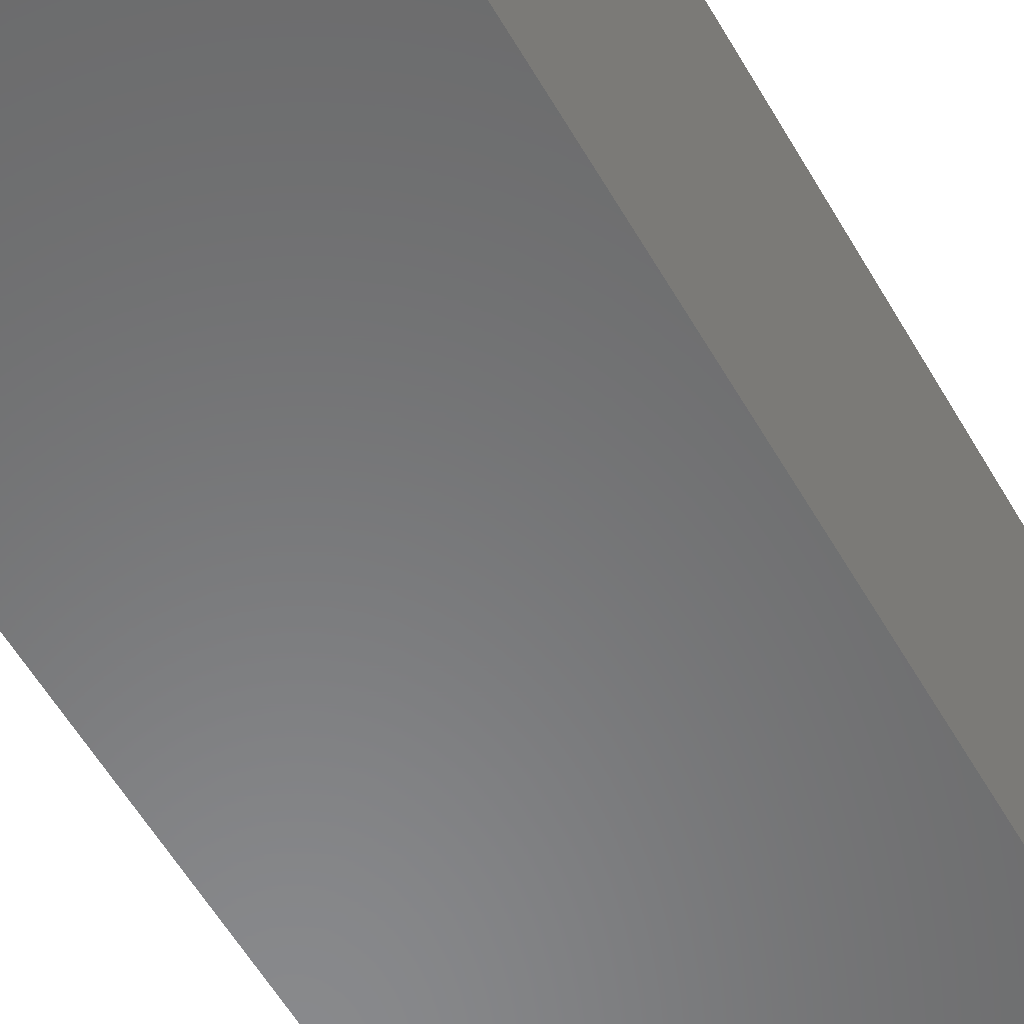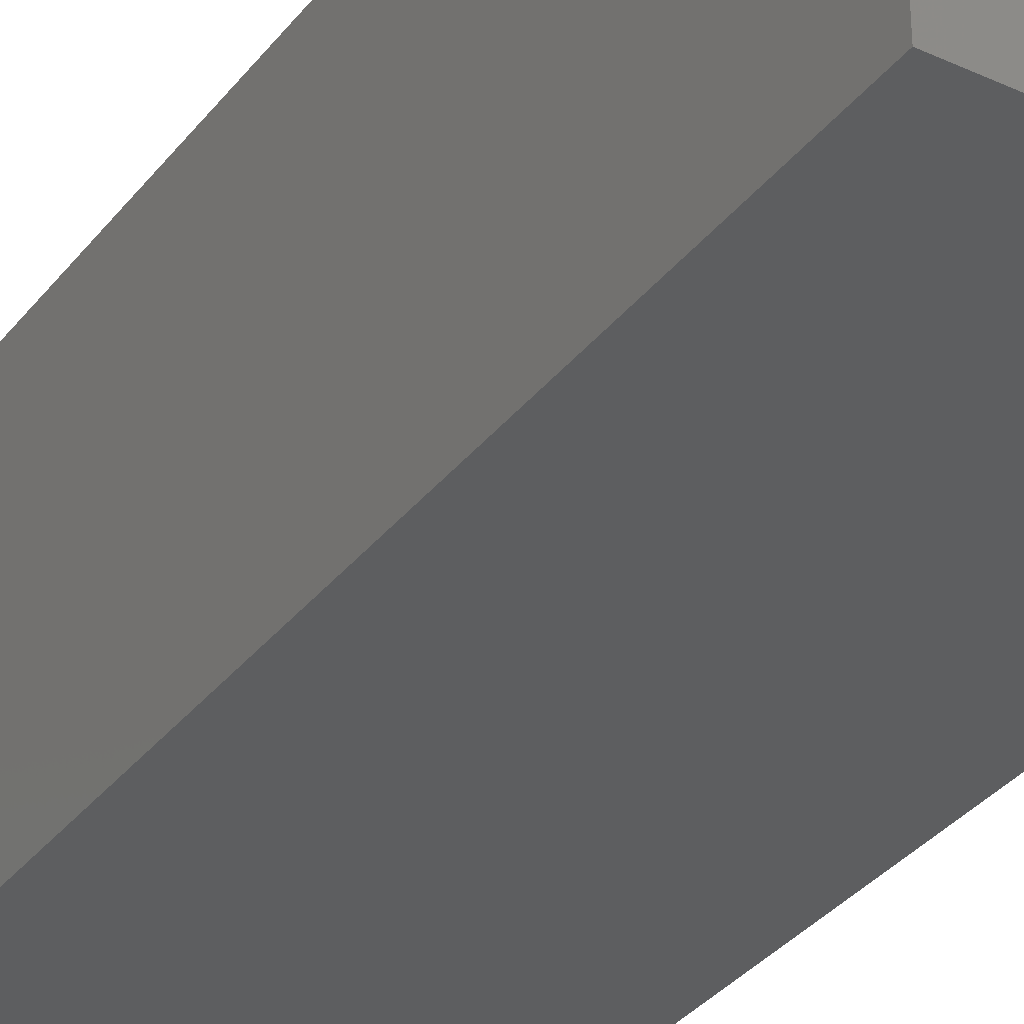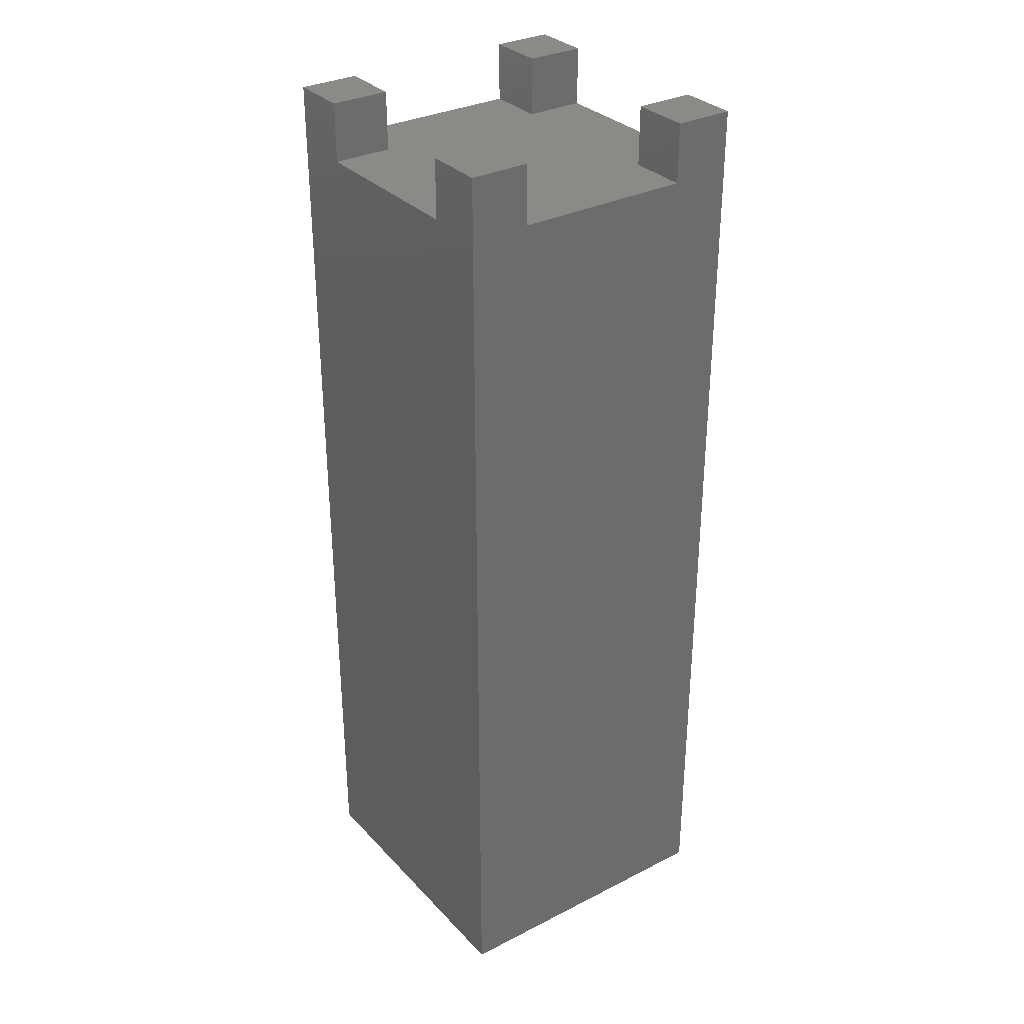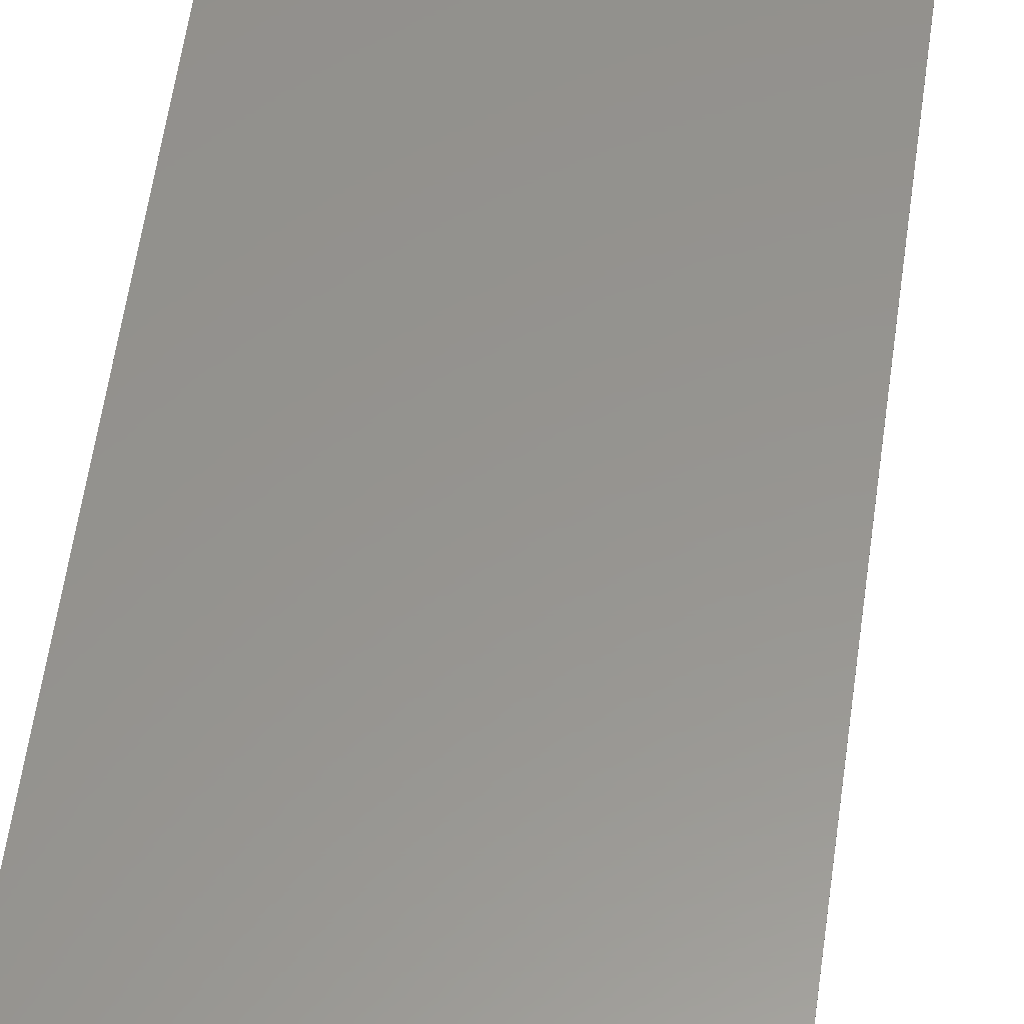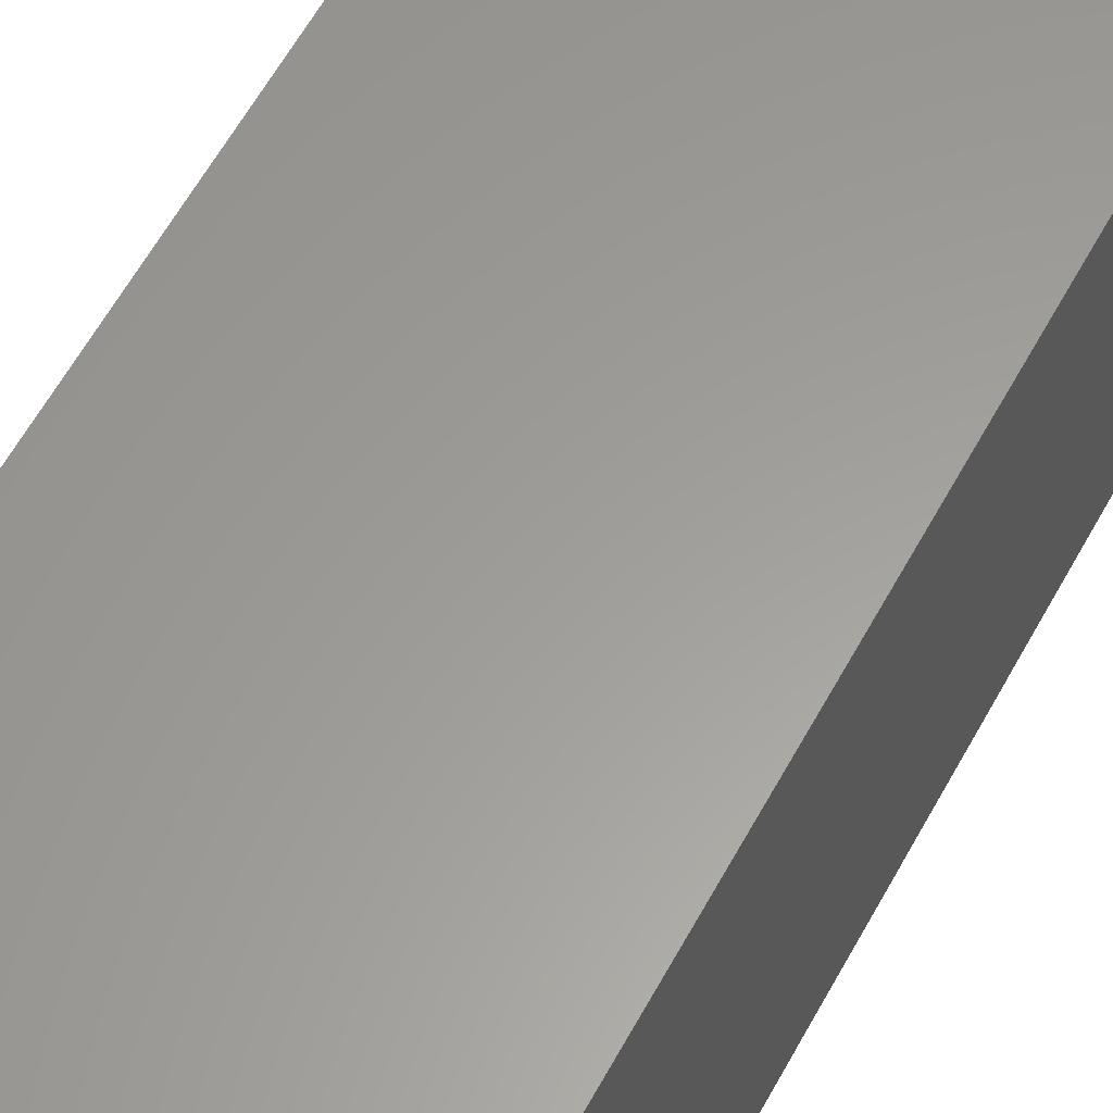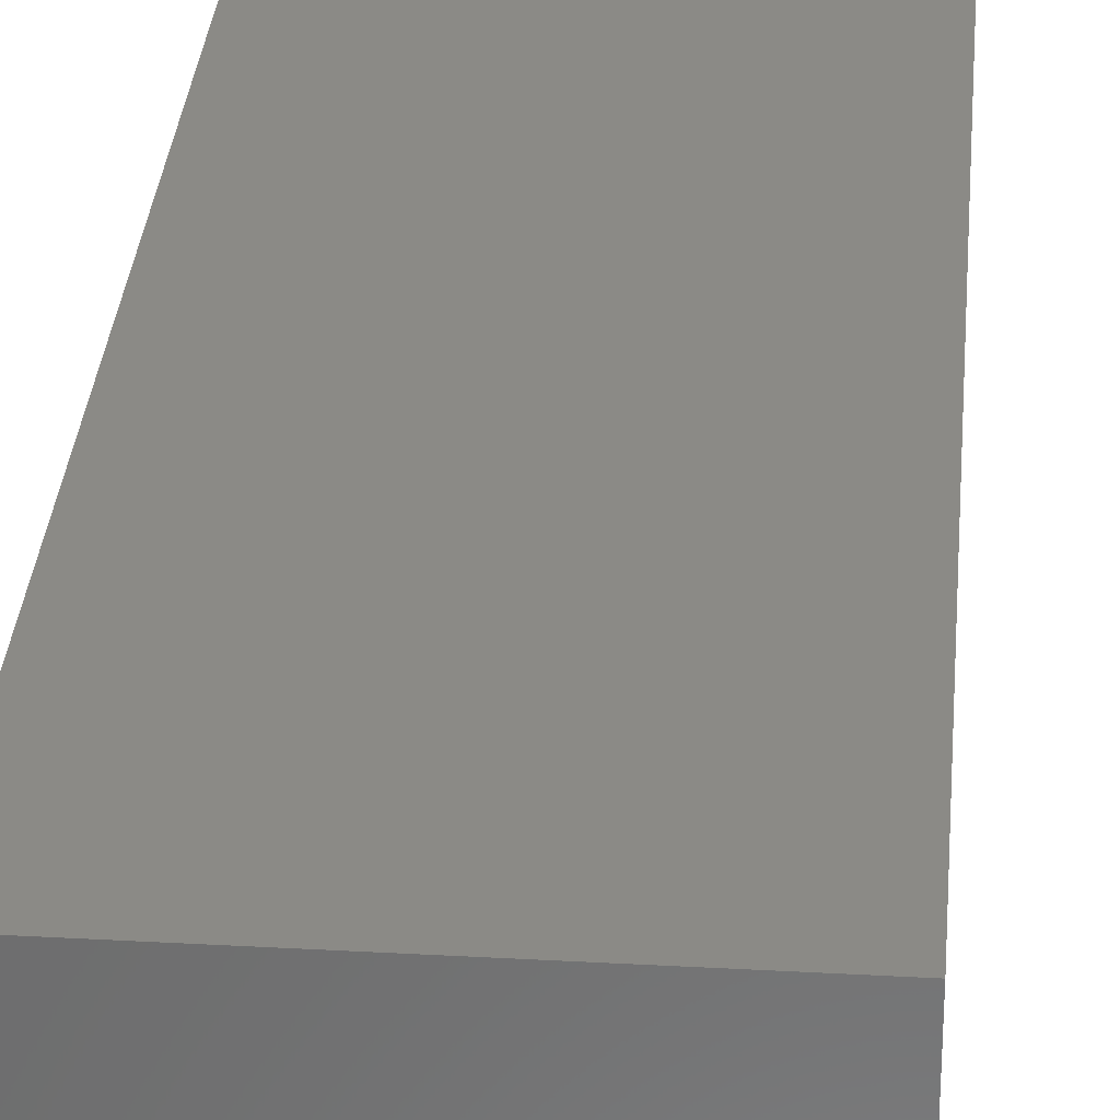
<metadata>
{"format":"stl","ext":"stl","renderer":"f3d","projection":"perspective","resolution":1024,"background":"white","views":[{"elev":-55.6,"azim":-150.8,"up":"+Y"},{"elev":-34.0,"azim":148.0,"up":"+Y"},{"elev":32.0,"azim":54.6,"up":"+Z"},{"elev":57.4,"azim":7.9,"up":"+Y"},{"elev":60.5,"azim":28.6,"up":"+Y"},{"elev":30.6,"azim":-175.4,"up":"+Y"}]}
</metadata>
<code>
# stl→obj: 32 verts, 60 faces
v -2.5 2.5 0
v -2.5 1.5 15
v -2.5 2.5 16
v -2.5 -1.5 15
v -2.5 -2.5 0
v -2.5 -2.5 16
v -2.5 -1.5 16
v -2.5 1.5 16
v -1.5 -2.5 16
v -1.5 -1.5 16
v -1.5 -1.5 15
v -1.5 -2.5 15
v -1.5 1.5 15
v 1.5 1.5 15
v 1.5 2.5 15
v 1.5 -1.5 15
v -1.5 2.5 15
v 1.5 -2.5 15
v 2.5 -1.5 15
v 2.5 1.5 15
v 2.5 -2.5 16
v 1.5 -2.5 16
v 2.5 -2.5 0
v -1.5 1.5 16
v -1.5 2.5 16
v 2.5 2.5 16
v 1.5 2.5 16
v 2.5 2.5 0
v 1.5 -1.5 16
v 2.5 -1.5 16
v 2.5 1.5 16
v 1.5 1.5 16
f 1 2 3
f 1 4 2
f 5 4 1
f 6 4 5
f 4 6 7
f 3 2 8
f 7 9 10
f 9 7 6
f 9 11 10
f 11 9 12
f 2 11 13
f 11 2 4
f 13 14 15
f 14 13 16
f 13 15 17
f 11 16 13
f 16 11 18
f 18 11 12
f 14 19 20
f 19 14 16
f 6 12 9
f 12 5 18
f 5 12 6
f 18 21 22
f 23 18 5
f 18 23 21
f 11 7 10
f 7 11 4
f 3 24 25
f 24 3 8
f 24 17 25
f 17 24 13
f 26 15 27
f 15 28 17
f 28 15 26
f 17 3 25
f 1 17 28
f 17 1 3
f 2 24 8
f 24 2 13
f 18 29 16
f 29 18 22
f 29 21 30
f 21 29 22
f 30 21 19
f 20 26 31
f 26 20 28
f 19 28 20
f 23 19 21
f 19 23 28
f 19 29 30
f 29 19 16
f 14 27 15
f 27 14 32
f 27 31 26
f 31 27 32
f 14 31 32
f 31 14 20
f 5 28 23
f 28 5 1

</code>
